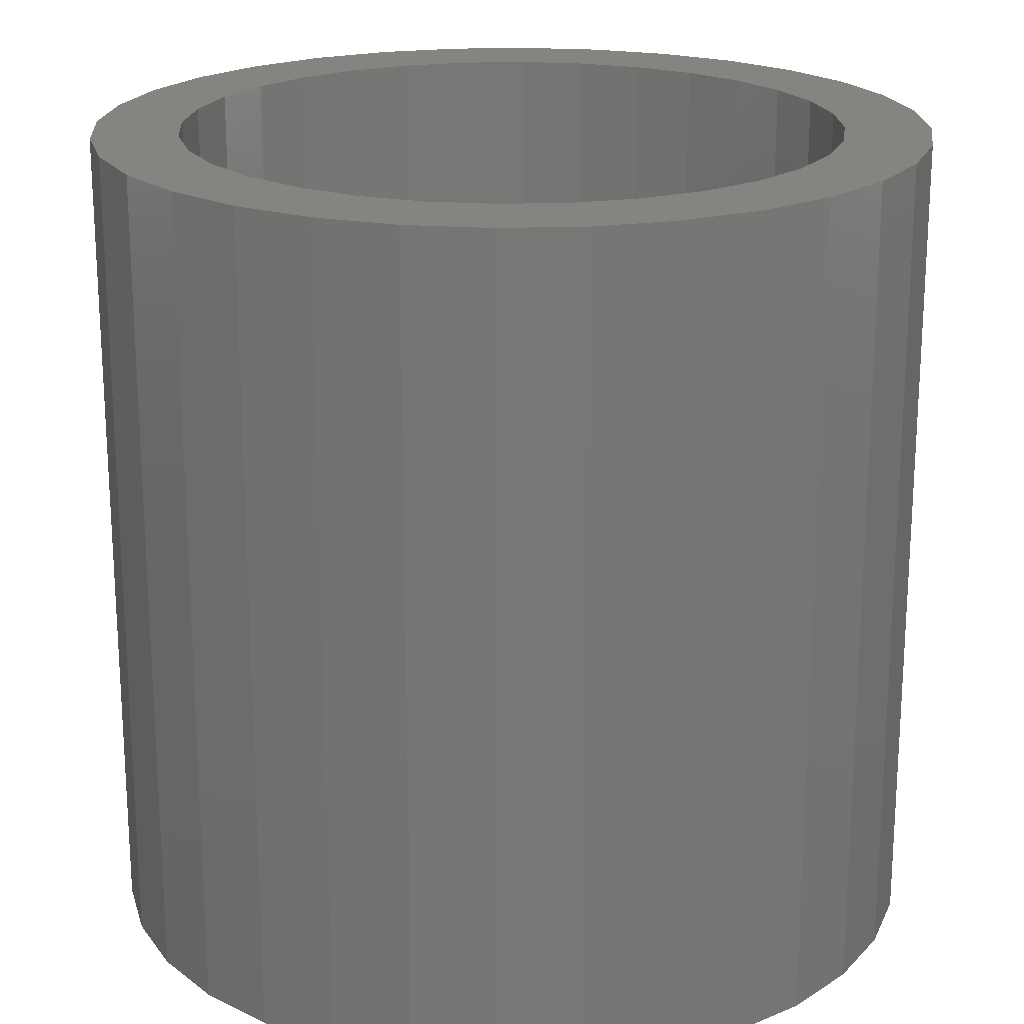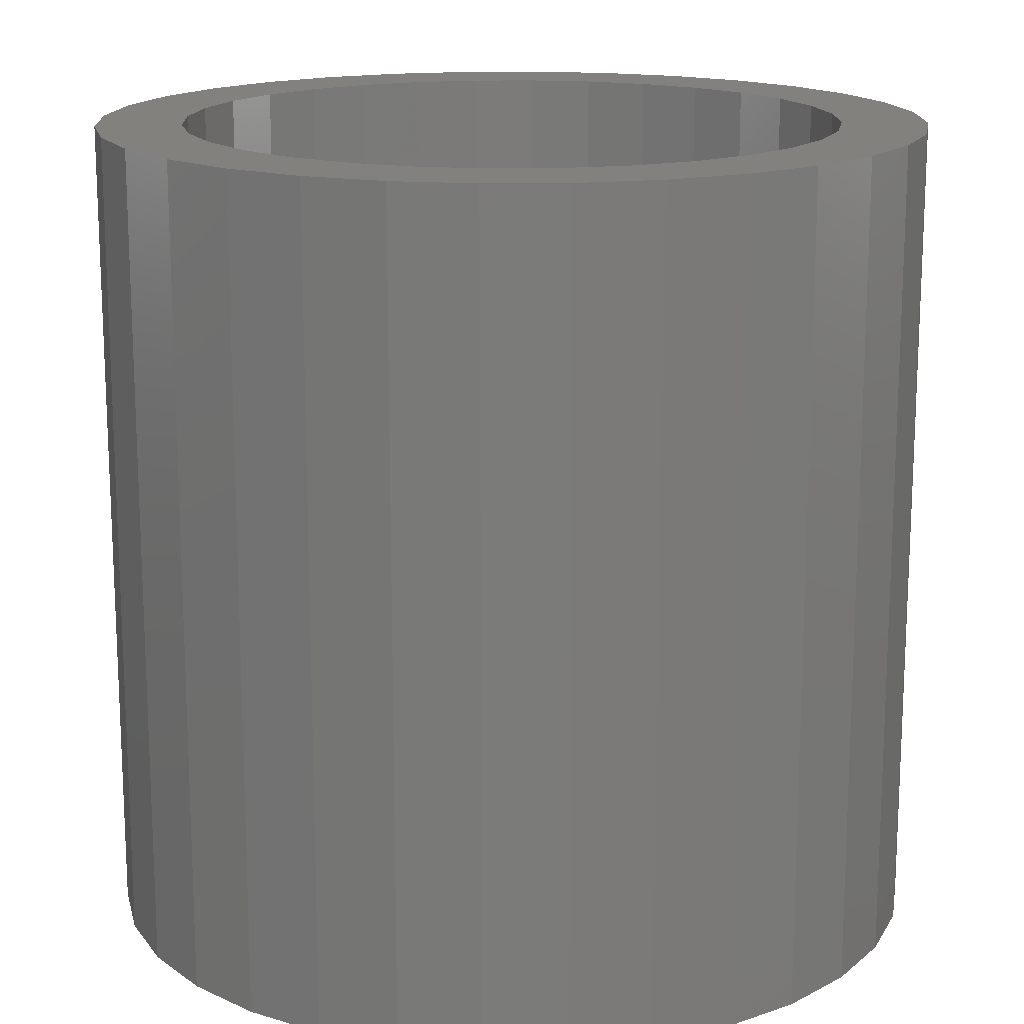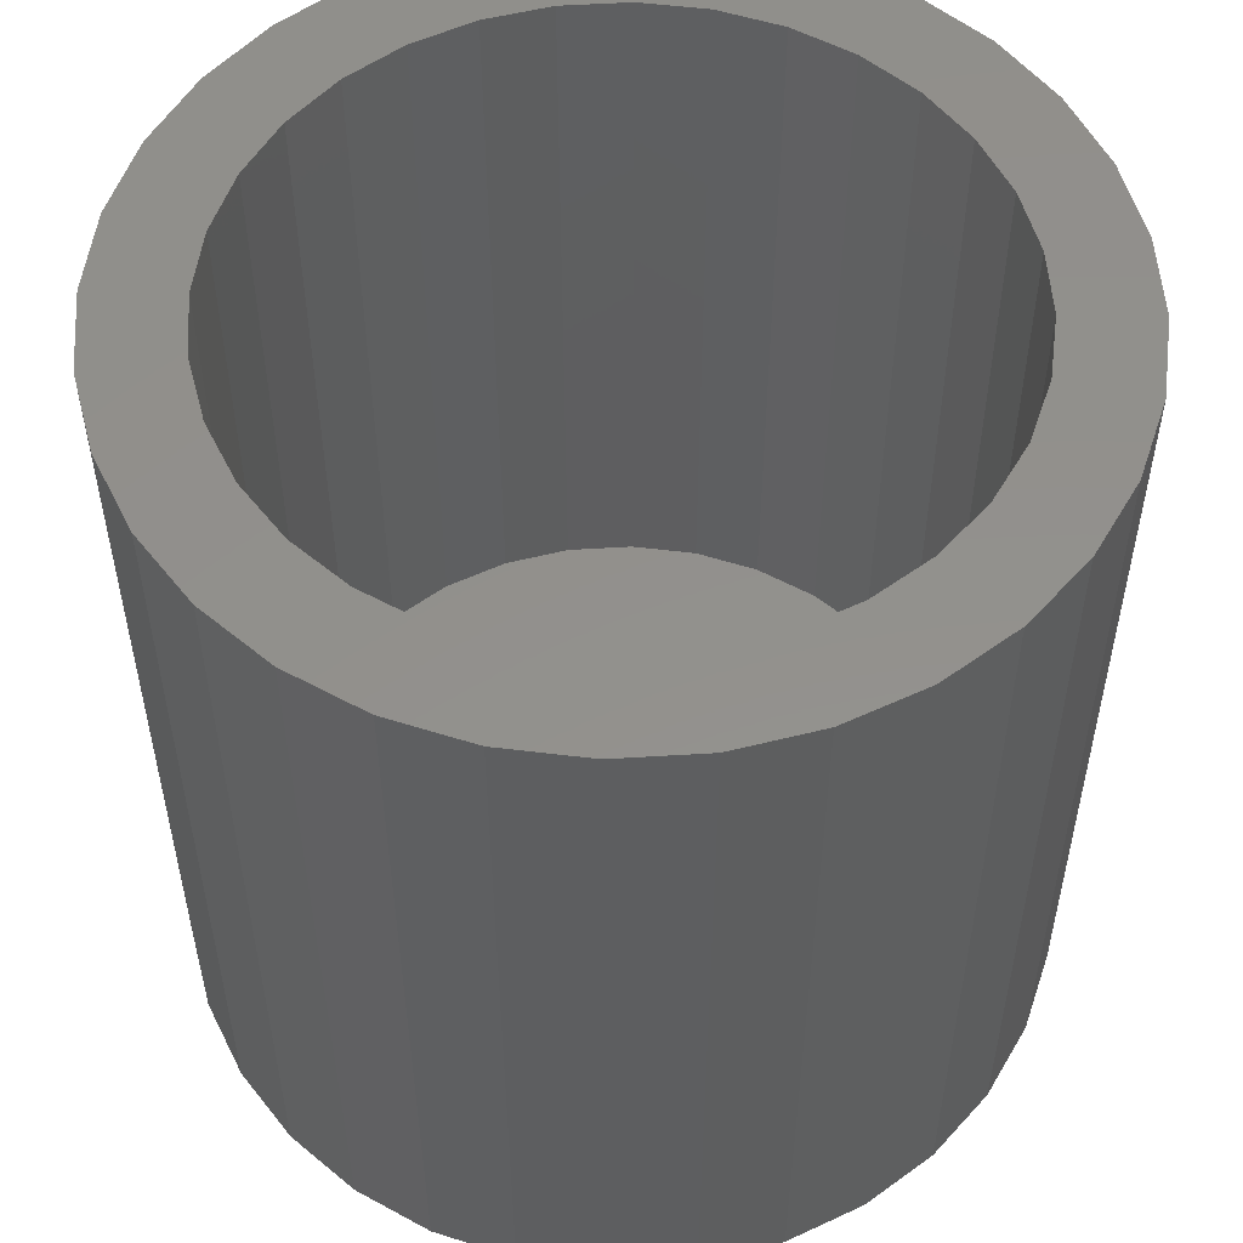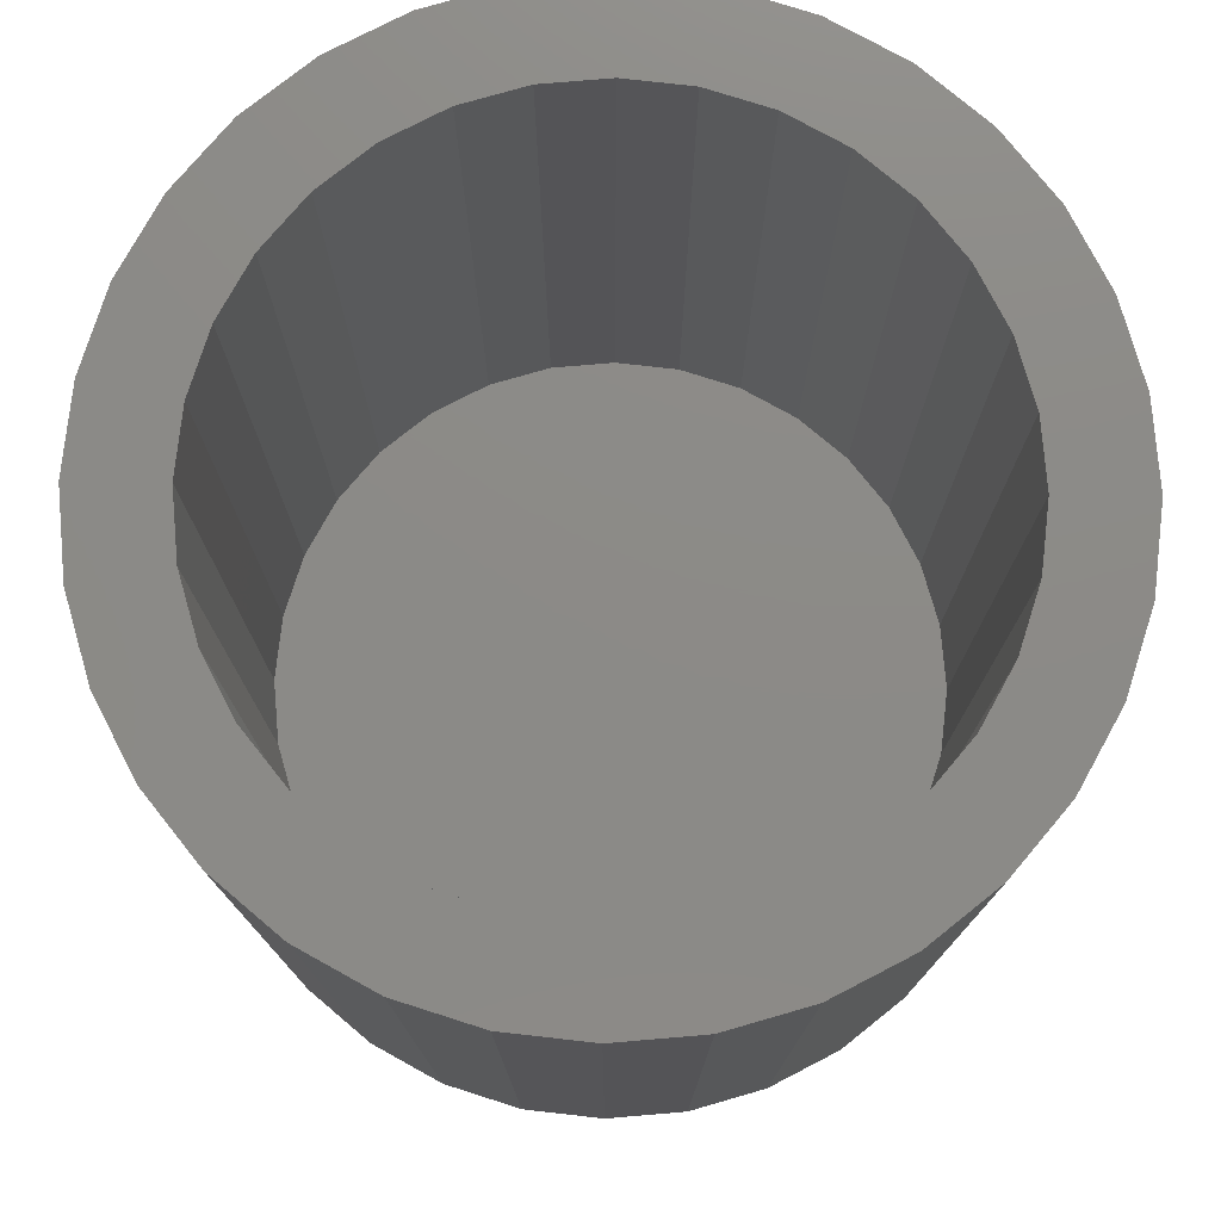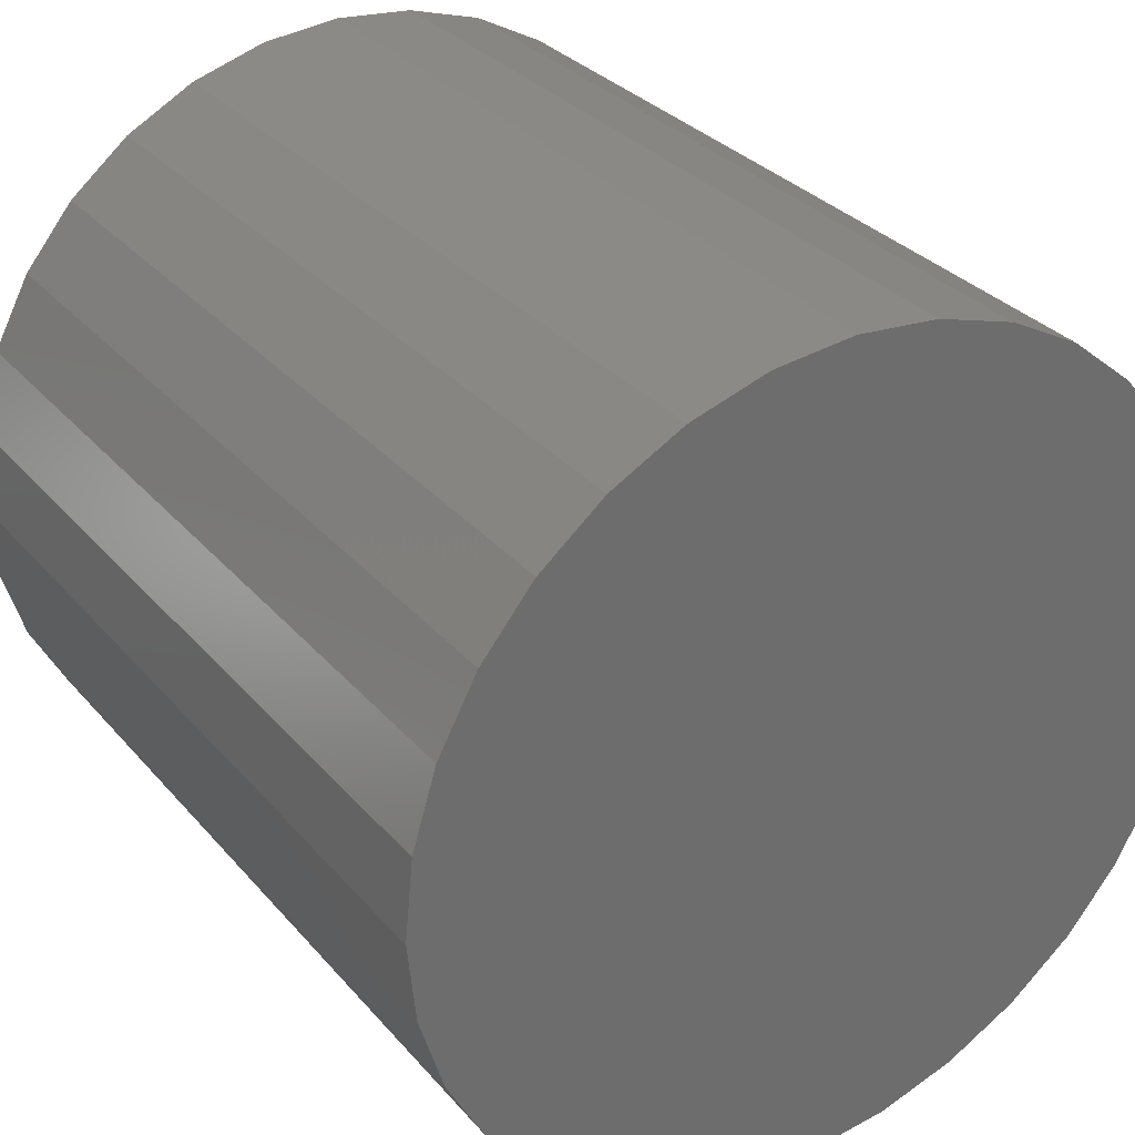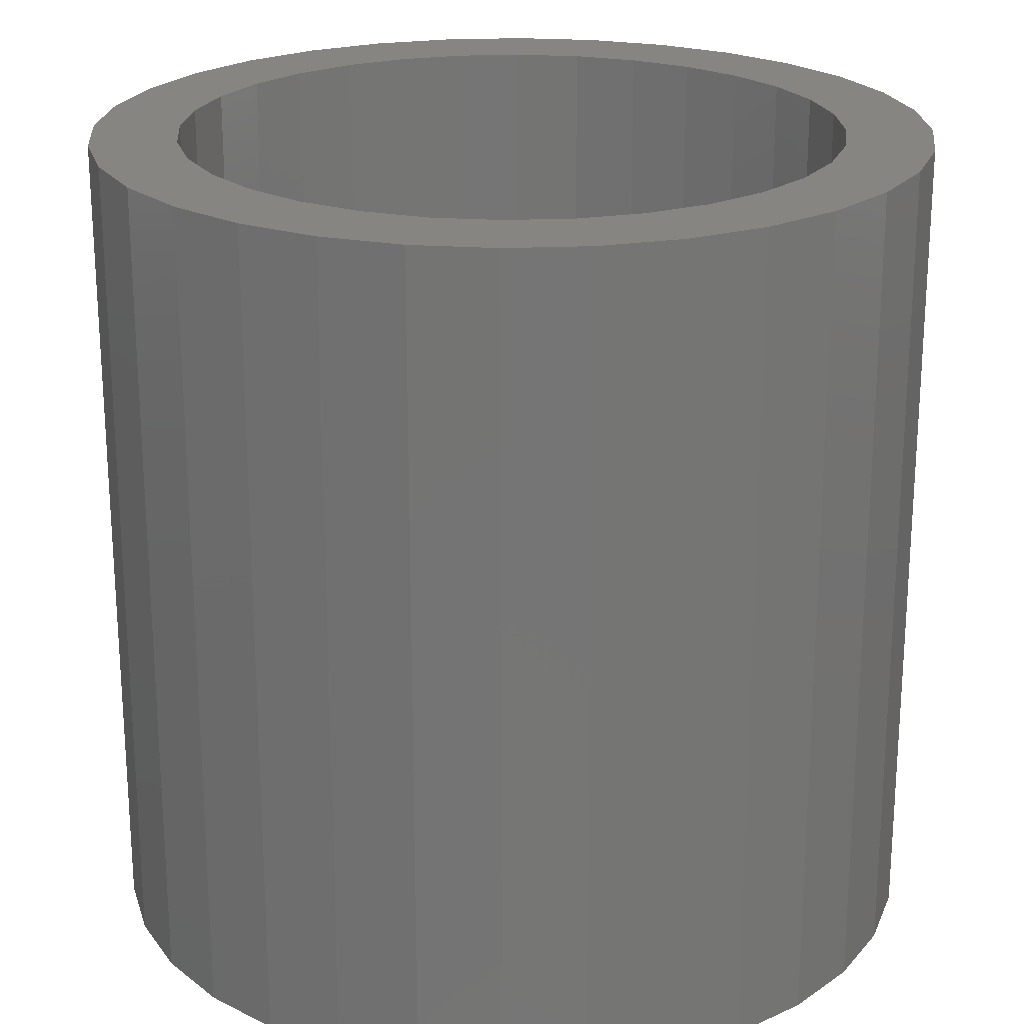
<metadata>
{"format":"stl","ext":"stl","renderer":"f3d","projection":"perspective","resolution":1024,"background":"white","views":[{"elev":20.4,"azim":-132.9,"up":"+Y"},{"elev":16.0,"azim":172.6,"up":"+Y"},{"elev":54.0,"azim":-99.4,"up":"+Y"},{"elev":77.1,"azim":-44.2,"up":"+Y"},{"elev":30.9,"azim":-32.9,"up":"+Z"},{"elev":22.3,"azim":125.1,"up":"+Y"}]}
</metadata>
<code>
# stl→obj: 128 verts, 252 faces
v -0.2911 3.913e-17 0.05869
v -0.3677 -2.063e-17 0.07393
v -0.274 4.008e-17 0.1151
v 0.1191 6.19e-17 0.2779
v 0.06263 5.877e-17 0.295
v 0.2145 1.169e-17 0.3151
v 0.1191 6.19e-17 -0.2779
v 0.2719 1.487e-17 -0.268
v 0.2145 1.169e-17 -0.3151
v 0.06263 5.877e-17 -0.295
v -0.2066 -1.169e-17 0.3151
v -0.1411 -8.05e-18 0.3501
v 0.003947 5.551e-17 0.3008
v -0.05474 5.225e-17 0.295
v -0.1112 4.912e-17 0.2779
v -0.264 -1.487e-17 0.268
v -0.2066 -1.169e-17 -0.3151
v -0.264 -1.487e-17 -0.268
v -0.1112 4.912e-17 -0.2779
v -0.05474 5.225e-17 -0.295
v 0.003947 5.551e-17 -0.3008
v -0.1411 -8.05e-18 -0.3501
v -0.06998 -4.104e-18 0.3717
v 0.003947 2.576e-33 0.3789
v 0.07788 4.104e-18 0.3717
v 0.149 8.05e-18 0.3501
v 0.149 8.05e-18 -0.3501
v 0.07788 4.104e-18 -0.3717
v 0.003947 -5.152e-33 -0.3789
v -0.06998 -4.104e-18 -0.3717
v -0.1632 4.623e-17 0.2501
v -0.2088 4.37e-17 0.2127
v -0.3111 -1.749e-17 0.2105
v -0.2462 4.163e-17 0.1671
v -0.3462 -1.943e-17 0.145
v -0.2462 4.163e-17 -0.1671
v -0.3462 -1.943e-17 -0.145
v -0.274 4.008e-17 -0.1151
v -0.3677 -2.063e-17 -0.07393
v -0.2911 3.913e-17 -0.05869
v -0.375 -2.104e-17 4.641e-17
v -0.2969 3.881e-17 3.206e-17
v -0.1632 4.623e-17 -0.2501
v -0.3111 -1.749e-17 -0.2105
v -0.2088 4.37e-17 -0.2127
v 0.299 7.189e-17 0.05869
v 0.2819 7.094e-17 0.1151
v 0.3756 2.063e-17 0.07393
v 0.2541 6.94e-17 0.1671
v 0.354 1.943e-17 0.145
v 0.2167 6.732e-17 0.2127
v 0.319 1.749e-17 0.2105
v 0.1711 6.479e-17 0.2501
v 0.2719 1.487e-17 0.268
v 0.2541 6.94e-17 -0.1671
v 0.2819 7.094e-17 -0.1151
v 0.354 1.943e-17 -0.145
v 0.299 7.189e-17 -0.05869
v 0.3756 2.063e-17 -0.07393
v 0.3048 7.221e-17 -4.162e-17
v 0.3829 2.104e-17 -4.641e-17
v 0.1711 6.479e-17 -0.2501
v 0.2167 6.732e-17 -0.2127
v 0.319 1.749e-17 -0.2105
v 0.06263 -0.6719 -0.295
v 0.1191 -0.6719 -0.2779
v 0.1711 -0.6719 -0.2501
v 0.2167 -0.6719 -0.2127
v 0.2541 -0.6719 -0.1671
v 0.2819 -0.6719 -0.1151
v 0.299 -0.6719 -0.05869
v 0.3048 -0.6719 -4.162e-17
v 0.003947 -0.6719 -0.3008
v -0.05474 -0.6719 -0.295
v -0.1112 -0.6719 -0.2779
v -0.1632 -0.6719 -0.2501
v -0.2088 -0.6719 -0.2127
v -0.2462 -0.6719 -0.1671
v -0.274 -0.6719 -0.1151
v -0.2911 -0.6719 -0.05869
v -0.2969 -0.6719 3.206e-17
v -0.05474 -0.6719 0.295
v -0.1112 -0.6719 0.2779
v -0.1632 -0.6719 0.2501
v -0.2088 -0.6719 0.2127
v -0.2462 -0.6719 0.1671
v -0.274 -0.6719 0.1151
v -0.2911 -0.6719 0.05869
v 0.003947 -0.6719 0.3008
v 0.06263 -0.6719 0.295
v 0.1191 -0.6719 0.2779
v 0.1711 -0.6719 0.2501
v 0.2167 -0.6719 0.2127
v 0.2541 -0.6719 0.1671
v 0.2819 -0.6719 0.1151
v 0.299 -0.6719 0.05869
v -0.06998 -0.75 0.3717
v 0.07788 -0.75 0.3717
v 0.003947 -0.75 0.3789
v 0.149 -0.75 0.3501
v -0.1411 -0.75 0.3501
v 0.2145 -0.75 0.3151
v -0.2066 -0.75 0.3151
v 0.2719 -0.75 0.268
v -0.264 -0.75 0.268
v 0.319 -0.75 0.2105
v -0.3111 -0.75 0.2105
v 0.354 -0.75 0.145
v -0.3462 -0.75 0.145
v 0.3756 -0.75 0.07393
v -0.3677 -0.75 0.07393
v 0.3829 -0.75 -4.641e-17
v -0.375 -0.75 4.641e-17
v 0.3756 -0.75 -0.07393
v -0.3677 -0.75 -0.07393
v 0.354 -0.75 -0.145
v -0.3462 -0.75 -0.145
v 0.319 -0.75 -0.2105
v -0.3111 -0.75 -0.2105
v 0.2719 -0.75 -0.268
v -0.264 -0.75 -0.268
v 0.2145 -0.75 -0.3151
v -0.2066 -0.75 -0.3151
v 0.149 -0.75 -0.3501
v -0.1411 -0.75 -0.3501
v 0.07788 -0.75 -0.3717
v -0.06998 -0.75 -0.3717
v 0.003947 -0.75 -0.3789
f 1 2 3
f 4 5 6
f 7 8 9
f 10 7 9
f 11 12 13
f 11 13 14
f 11 14 15
f 11 15 16
f 17 18 19
f 17 19 20
f 17 20 21
f 17 21 22
f 13 12 23
f 13 23 24
f 13 24 25
f 13 25 26
f 13 26 6
f 13 6 5
f 21 10 9
f 21 9 27
f 21 27 28
f 21 28 29
f 21 29 30
f 21 30 22
f 15 31 16
f 16 31 32
f 16 32 33
f 33 32 34
f 33 34 35
f 35 34 3
f 35 3 2
f 36 37 38
f 38 37 39
f 38 39 40
f 40 39 41
f 40 41 42
f 42 41 2
f 42 2 1
f 19 18 43
f 43 18 44
f 43 44 45
f 45 44 37
f 45 37 36
f 46 47 48
f 48 47 49
f 48 49 50
f 50 49 51
f 50 51 52
f 52 51 53
f 52 53 54
f 54 53 4
f 54 4 6
f 55 56 57
f 57 56 58
f 57 58 59
f 59 58 60
f 59 60 61
f 61 60 46
f 61 46 48
f 7 62 8
f 8 62 63
f 8 63 64
f 64 63 55
f 64 55 57
f 21 65 10
f 10 65 66
f 10 66 7
f 7 66 67
f 7 67 62
f 62 67 68
f 62 68 63
f 63 68 69
f 63 69 55
f 55 69 70
f 55 70 56
f 56 70 71
f 56 71 58
f 58 71 72
f 58 72 60
f 65 21 73
f 73 21 20
f 73 20 74
f 74 20 19
f 74 19 75
f 75 19 43
f 75 43 76
f 76 43 45
f 76 45 77
f 77 45 36
f 77 36 78
f 78 36 38
f 78 38 79
f 79 38 40
f 79 40 80
f 80 40 42
f 80 42 81
f 13 82 14
f 14 82 83
f 14 83 15
f 15 83 84
f 15 84 31
f 31 84 85
f 31 85 32
f 32 85 86
f 32 86 34
f 34 86 87
f 34 87 3
f 3 87 88
f 3 88 1
f 1 88 81
f 1 81 42
f 82 13 89
f 89 13 5
f 89 5 90
f 90 5 4
f 90 4 91
f 91 4 53
f 91 53 92
f 92 53 51
f 92 51 93
f 93 51 49
f 93 49 94
f 94 49 47
f 94 47 95
f 95 47 46
f 95 46 96
f 96 46 60
f 96 60 72
f 71 96 72
f 81 88 80
f 80 88 87
f 80 87 79
f 79 87 86
f 79 86 78
f 78 86 85
f 78 85 77
f 77 85 84
f 77 84 76
f 76 84 83
f 76 83 75
f 75 83 82
f 75 82 74
f 74 82 89
f 74 89 73
f 73 89 90
f 73 90 65
f 65 90 91
f 65 91 66
f 66 91 92
f 66 92 67
f 67 92 93
f 67 93 68
f 68 93 94
f 68 94 69
f 69 94 95
f 69 95 70
f 70 95 96
f 70 96 71
f 97 98 99
f 98 97 100
f 100 97 101
f 100 101 102
f 102 101 103
f 102 103 104
f 104 103 105
f 104 105 106
f 106 105 107
f 106 107 108
f 108 107 109
f 108 109 110
f 110 109 111
f 110 111 112
f 112 111 113
f 112 113 114
f 114 113 115
f 114 115 116
f 116 115 117
f 116 117 118
f 118 117 119
f 118 119 120
f 120 119 121
f 120 121 122
f 122 121 123
f 122 123 124
f 124 123 125
f 124 125 126
f 126 125 127
f 126 127 128
f 61 112 59
f 59 112 114
f 59 114 57
f 57 114 116
f 57 116 64
f 64 116 118
f 64 118 8
f 8 118 120
f 8 120 9
f 9 120 122
f 9 122 27
f 27 122 124
f 27 124 28
f 28 124 126
f 28 126 29
f 29 126 128
f 29 128 30
f 30 128 127
f 30 127 22
f 22 127 125
f 22 125 17
f 17 125 123
f 17 123 18
f 18 123 121
f 18 121 44
f 44 121 119
f 44 119 37
f 37 119 117
f 37 117 39
f 39 117 115
f 39 115 41
f 41 115 113
f 41 113 2
f 2 113 111
f 2 111 35
f 35 111 109
f 35 109 33
f 33 109 107
f 33 107 16
f 16 107 105
f 16 105 11
f 11 105 103
f 11 103 12
f 12 103 101
f 12 101 23
f 23 101 97
f 23 97 24
f 24 97 99
f 24 99 25
f 25 99 98
f 25 98 26
f 26 98 100
f 26 100 6
f 6 100 102
f 6 102 54
f 54 102 104
f 54 104 52
f 52 104 106
f 52 106 50
f 50 106 108
f 50 108 48
f 48 108 110
f 48 110 61
f 61 110 112

</code>
